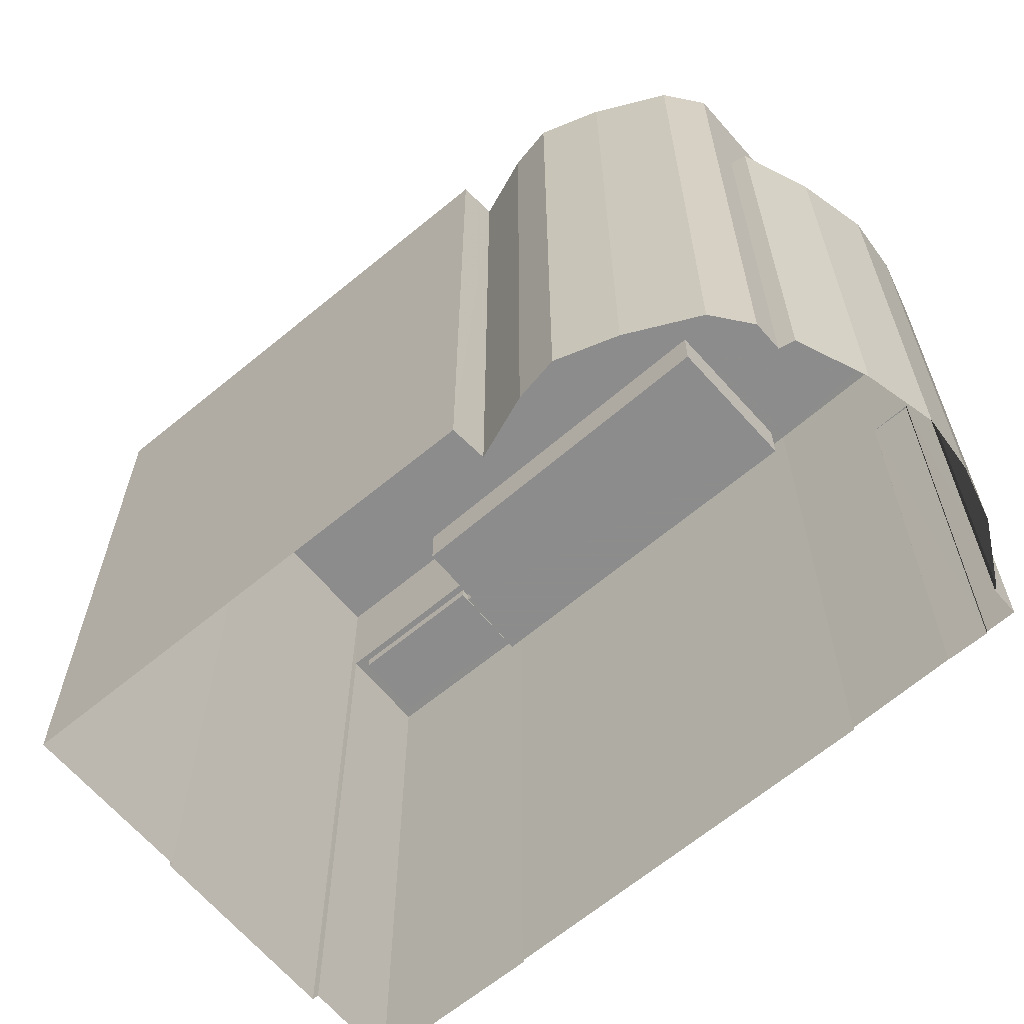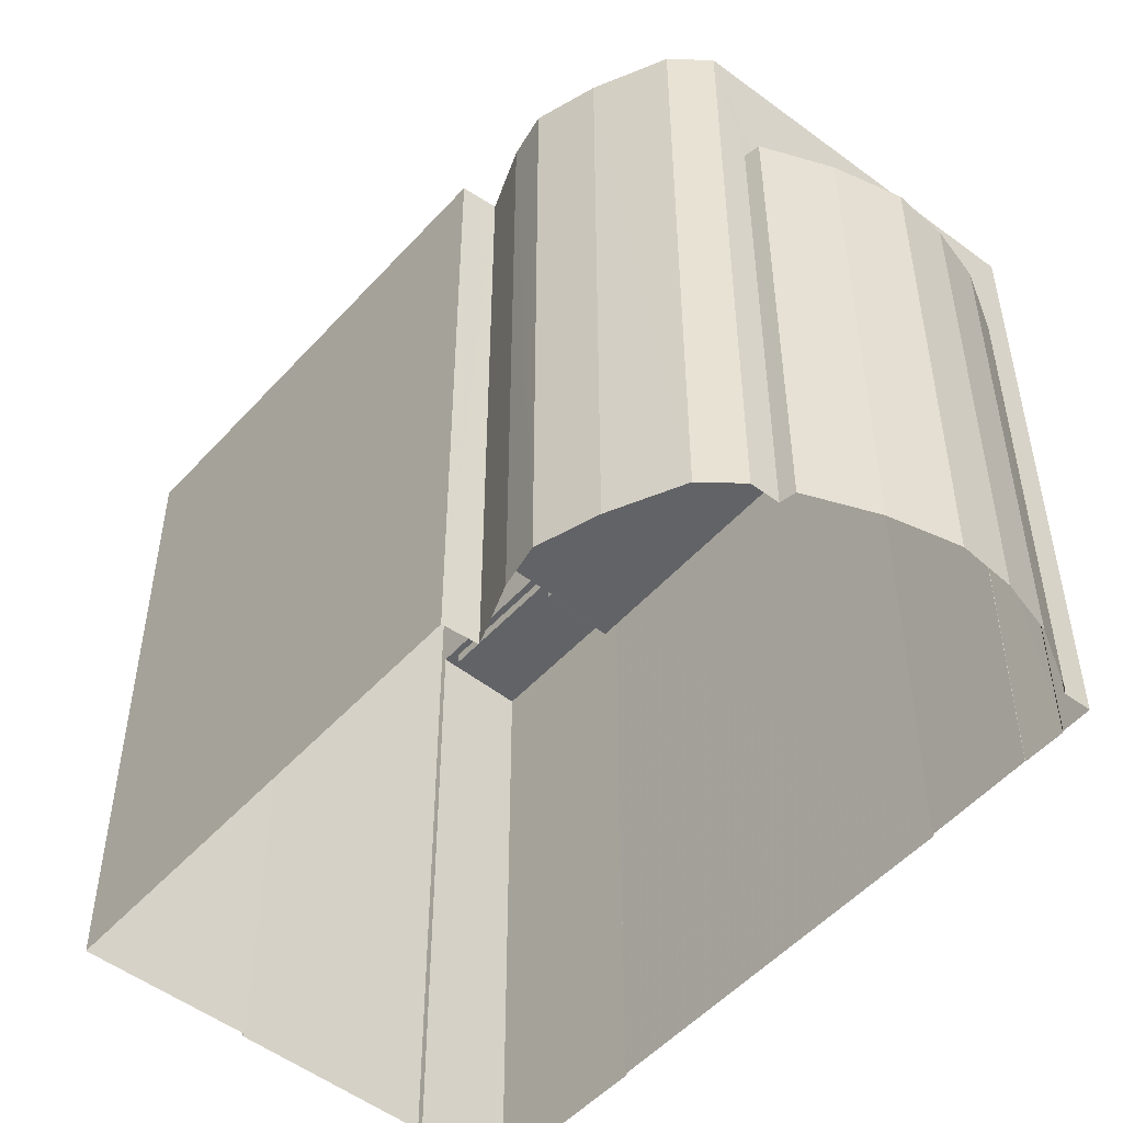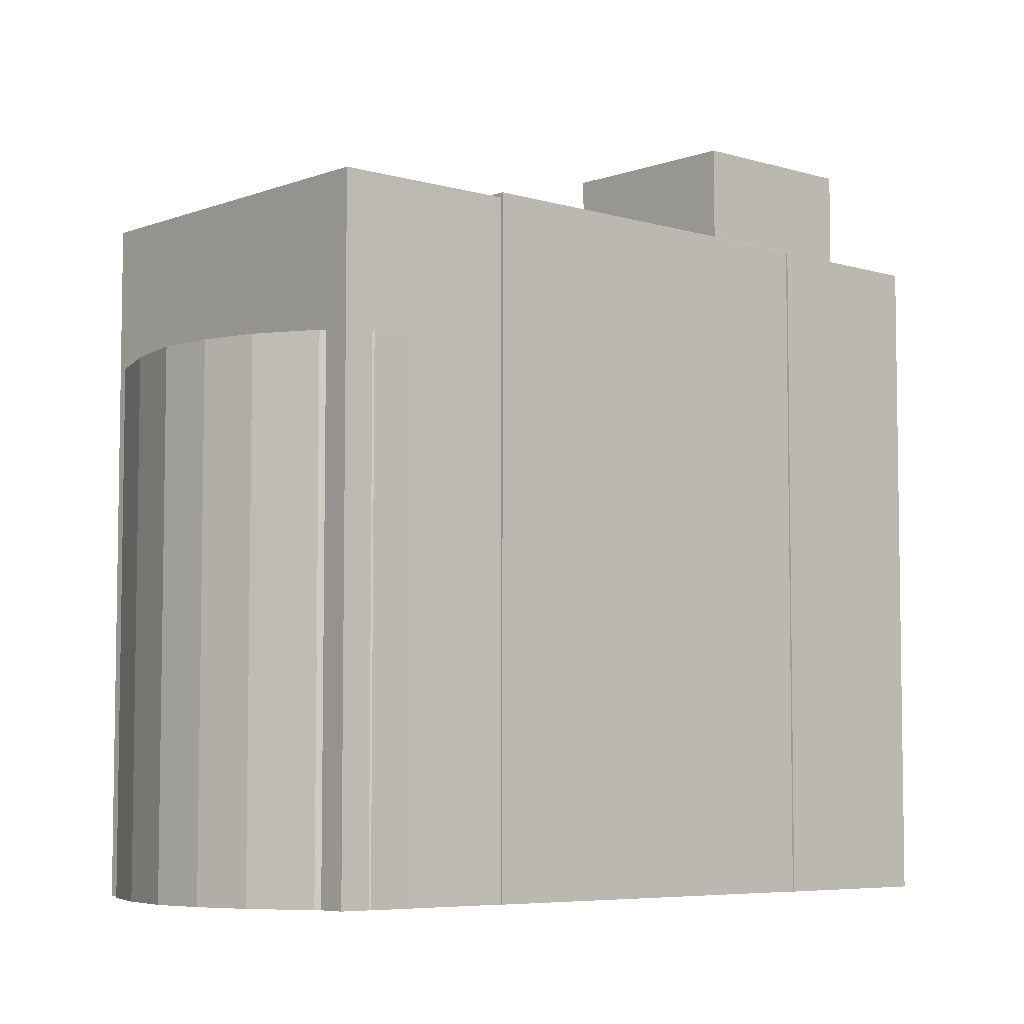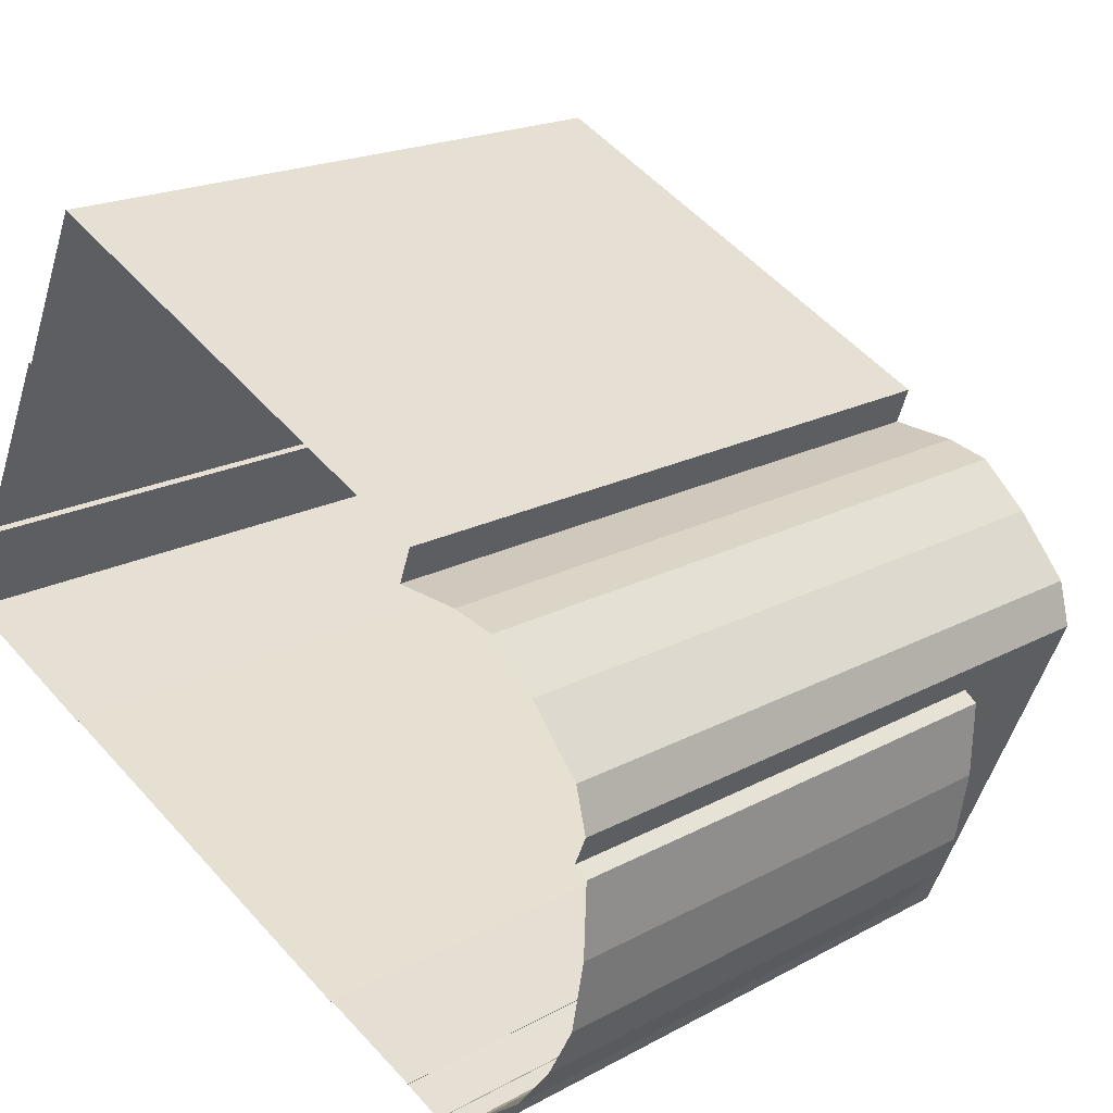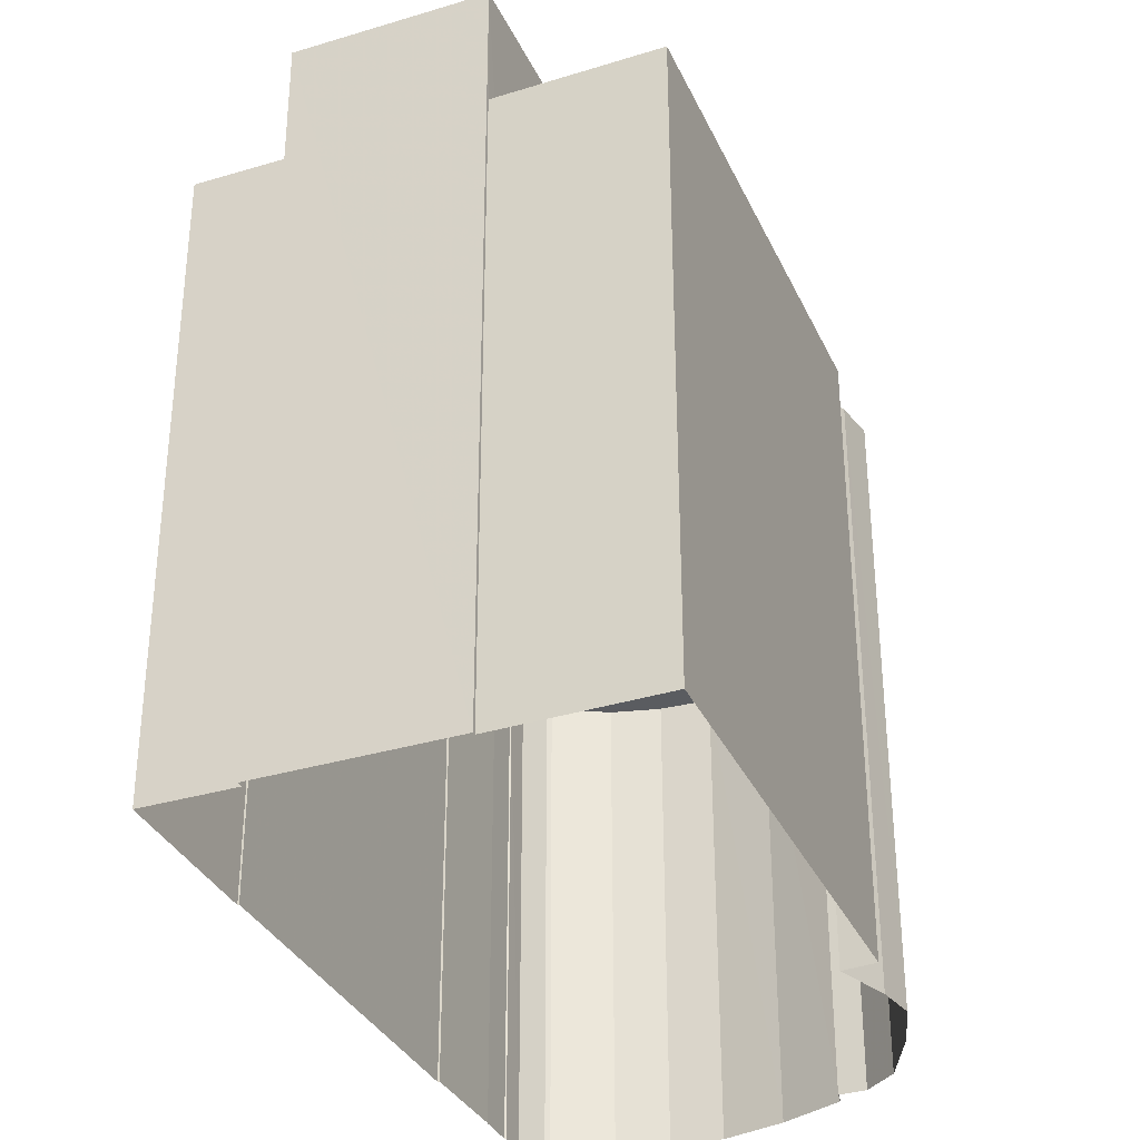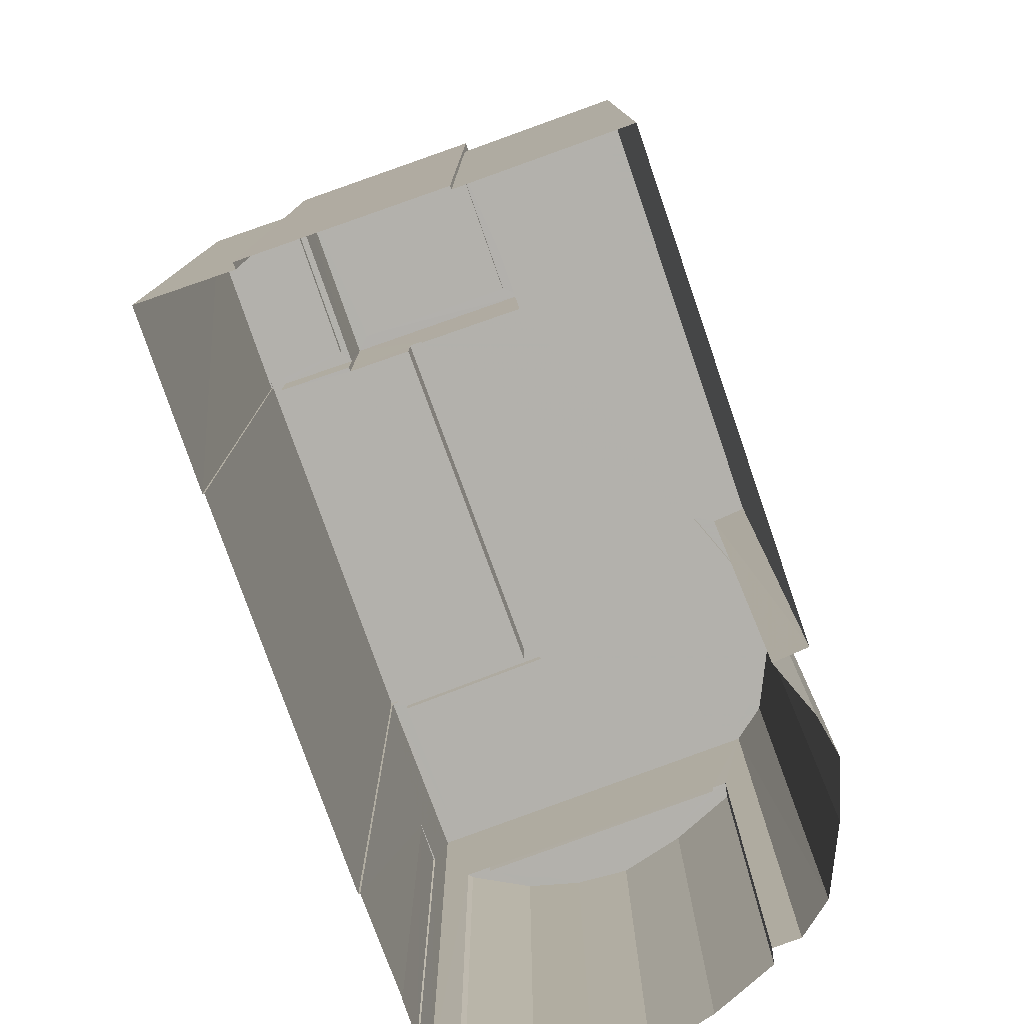
<metadata>
{"format":"obj","ext":"obj","renderer":"f3d","projection":"perspective","resolution":1024,"background":"white","views":[{"elev":-64.3,"azim":-115.2,"up":"+Z"},{"elev":-50.9,"azim":-105.5,"up":"+Z"},{"elev":-6.0,"azim":-17.7,"up":"+Z"},{"elev":19.3,"azim":-135.4,"up":"+Y"},{"elev":-34.0,"azim":137.1,"up":"+Z"},{"elev":-79.0,"azim":134.0,"up":"+Z"}]}
</metadata>
<code>
v -9494 -3.659e+04 26.95
v -9493 -3.659e+04 26.95
v -9493 -3.659e+04 26.95
v -9492 -3.659e+04 26.95
v -9483 -3.658e+04 26.94
v -9491 -3.659e+04 26.95
v -9495 -3.659e+04 26.95
v -9495 -3.659e+04 26.95
v -9496 -3.659e+04 26.95
v -9480 -3.659e+04 26.94
v -9481 -3.659e+04 26.94
v -9481 -3.659e+04 26.94
v -9496 -3.659e+04 26.95
v -9496 -3.659e+04 26.95
v -9480 -3.659e+04 26.94
v -9479 -3.659e+04 26.94
v -9482 -3.659e+04 26.94
v -9482 -3.659e+04 26.94
v -9495 -3.66e+04 26.95
v -9489 -3.66e+04 26.95
v -9495 -3.66e+04 26.95
v -9489 -3.66e+04 26.95
v -9491 -3.66e+04 26.95
v -9494 -3.66e+04 26.95
v -9492 -3.66e+04 26.95
v -9491 -3.66e+04 26.95
v -9492 -3.66e+04 26.95
v -9493 -3.66e+04 26.95
v -9493 -3.66e+04 26.95
v -9493 -3.66e+04 26.95
v -9484 -3.659e+04 38.97
v -9491 -3.659e+04 38.97
v -9483 -3.659e+04 38.97
v -9483 -3.659e+04 38.97
v -9482 -3.659e+04 38.97
v -9489 -3.66e+04 38.97
v -9489 -3.66e+04 40.07
v -9489 -3.66e+04 40.07
v -9482 -3.659e+04 40.07
v -9482 -3.659e+04 40.07
v -9479 -3.659e+04 40.03
v -9480 -3.659e+04 40.03
v -9479 -3.659e+04 40.03
v -9480 -3.659e+04 40.03
v -9483 -3.659e+04 40.04
v -9483 -3.659e+04 40.04
v -9479 -3.659e+04 39.78
v -9480 -3.659e+04 39.78
v -9483 -3.659e+04 39.79
v -9482 -3.659e+04 39.79
v -9482 -3.659e+04 40.04
v -9482 -3.659e+04 40.04
v -9483 -3.659e+04 40.04
v -9482 -3.659e+04 40.04
v -9482 -3.659e+04 40.04
v -9482 -3.659e+04 40.04
v -9482 -3.659e+04 40.04
v -9481 -3.659e+04 42.54
v -9480 -3.659e+04 42.54
v -9481 -3.659e+04 42.54
v -9480 -3.659e+04 42.54
v -9484 -3.659e+04 42.29
v -9480 -3.659e+04 42.29
v -9481 -3.659e+04 42.29
v -9483 -3.659e+04 42.29
v -9485 -3.659e+04 42.54
v -9483 -3.659e+04 42.54
v -9483 -3.659e+04 42.54
v -9484 -3.659e+04 42.54
v -9491 -3.659e+04 39.73
v -9492 -3.66e+04 39.73
v -9490 -3.66e+04 39.73
v -9495 -3.659e+04 39.73
v -9494 -3.659e+04 39.73
v -9495 -3.659e+04 39.73
v -9484 -3.659e+04 39.72
v -9491 -3.659e+04 39.73
v -9483 -3.658e+04 39.72
v -9485 -3.659e+04 39.72
v -9482 -3.659e+04 39.72
v -9493 -3.659e+04 39.73
v -9493 -3.659e+04 39.73
v -9491 -3.659e+04 39.73
v -9492 -3.66e+04 39.98
v -9493 -3.66e+04 39.98
v -9489 -3.66e+04 39.97
v -9484 -3.659e+04 39.97
v -9491 -3.659e+04 39.98
v -9484 -3.659e+04 39.97
v -9490 -3.66e+04 39.98
v -9489 -3.66e+04 39.98
v -9489 -3.66e+04 39.98
v -9496 -3.659e+04 39.98
v -9483 -3.658e+04 39.97
v -9482 -3.659e+04 39.97
v -9481 -3.659e+04 39.97
v -9483 -3.658e+04 39.97
v -9495 -3.659e+04 39.98
v -9495 -3.659e+04 39.98
v -9492 -3.659e+04 39.98
v -9494 -3.659e+04 39.98
v -9495 -3.659e+04 39.98
v -9493 -3.659e+04 39.98
v -9493 -3.659e+04 39.98
v -9491 -3.659e+04 39.98
v -9493 -3.659e+04 39.98
v -9491 -3.659e+04 39.98
v -9491 -3.659e+04 39.98
v -9493 -3.659e+04 39.98
v -9491 -3.659e+04 39.98
v -9494 -3.659e+04 39.98
v -9491 -3.66e+04 37.13
v -9492 -3.66e+04 37.13
v -9491 -3.66e+04 37.13
v -9492 -3.66e+04 37.13
v -9494 -3.66e+04 36.88
v -9493 -3.66e+04 36.88
v -9494 -3.66e+04 36.88
v -9495 -3.66e+04 36.88
v -9495 -3.659e+04 36.89
v -9495 -3.659e+04 36.89
v -9495 -3.659e+04 36.89
v -9495 -3.659e+04 37.14
v -9495 -3.659e+04 37.14
v -9495 -3.659e+04 37.14
v -9496 -3.659e+04 37.14
v -9493 -3.66e+04 37.13
v -9493 -3.66e+04 37.13
v -9493 -3.66e+04 37.13
v -9496 -3.659e+04 37.14
v -9494 -3.66e+04 37.13
v -9495 -3.66e+04 37.13
v -9495 -3.66e+04 37.13
v -9495 -3.659e+04 37.14
v -9495 -3.66e+04 37.13
v -9494 -3.66e+04 37.13
v -9494 -3.66e+04 37.13
f 1 2 3
f 4 5 6
f 3 6 7
f 8 1 7
f 7 9 8
f 10 11 12
f 6 5 11
f 7 13 14
f 15 11 10
f 16 17 15
f 18 17 16
f 19 13 20
f 21 19 20
f 17 22 20
f 23 24 21
f 25 23 26
f 25 27 23
f 28 29 27
f 23 30 24
f 23 21 20
f 23 29 30
f 1 3 7
f 6 20 7
f 17 6 11
f 20 13 7
f 15 17 11
f 17 20 6
f 27 29 23
f 31 32 33
f 34 33 35
f 35 33 36
f 33 32 36
f 37 38 39
f 40 37 39
f 41 42 43
f 44 45 46
f 43 42 44
f 44 42 45
f 47 48 49
f 50 47 49
f 51 41 43
f 51 52 41
f 45 53 46
f 46 54 55
f 43 55 51
f 46 53 56
f 57 52 51
f 46 56 54
f 54 51 55
f 58 59 60
f 58 61 59
f 62 63 64
f 62 65 63
f 60 66 58
f 67 59 68
f 66 67 68
f 68 59 61
f 58 66 69
f 68 69 66
f 70 71 72
f 73 71 70
f 74 75 73
f 70 76 77
f 78 79 80
f 77 76 79
f 81 82 74
f 83 79 78
f 77 79 83
f 81 70 77
f 74 73 70
f 81 74 70
f 84 85 86
f 87 88 89
f 88 90 91
f 91 90 92
f 92 90 86
f 93 85 84
f 94 95 96
f 94 96 97
f 98 99 93
f 100 94 97
f 101 99 102
f 103 101 104
f 100 105 94
f 103 104 106
f 107 108 105
f 100 107 105
f 106 109 107
f 87 110 88
f 109 108 107
f 106 104 109
f 104 101 111
f 102 99 98
f 101 102 111
f 98 93 84
f 90 84 86
f 88 110 90
f 112 113 114
f 112 115 113
f 116 117 118
f 119 118 120
f 120 117 121
f 120 121 122
f 118 117 120
f 123 124 125
f 124 126 125
f 127 128 129
f 125 126 130
f 128 131 129
f 132 133 130
f 130 134 125
f 135 131 136
f 132 135 133
f 136 131 128
f 135 136 137
f 133 134 130
f 133 135 137
f 92 37 91
f 35 36 91
f 56 37 40
f 56 40 54
f 35 91 56
f 91 37 56
f 22 17 57
f 22 57 38
f 57 39 38
f 57 51 39
f 20 22 86
f 92 86 37
f 37 86 38
f 86 22 38
f 54 40 39
f 51 54 39
f 17 18 52
f 57 17 52
f 15 41 16
f 15 42 41
f 41 52 18
f 16 41 18
f 56 53 34
f 35 56 34
f 55 50 49
f 46 55 49
f 44 49 48
f 44 46 49
f 43 48 47
f 43 44 48
f 43 47 50
f 55 43 50
f 33 53 67
f 59 67 45
f 42 10 59
f 42 15 10
f 34 53 33
f 59 45 42
f 53 45 67
f 12 59 10
f 12 60 59
f 80 79 95
f 11 96 12
f 79 66 95
f 12 96 60
f 95 66 60
f 96 95 60
f 87 66 79
f 66 87 67
f 67 89 33
f 79 76 87
f 33 89 31
f 87 89 67
f 58 62 64
f 58 69 62
f 61 64 63
f 61 58 64
f 61 63 65
f 68 61 65
f 68 65 62
f 69 68 62
f 96 5 97
f 96 11 5
f 93 8 9
f 93 99 8
f 101 1 8
f 99 101 8
f 103 2 1
f 101 103 1
f 106 3 2
f 103 106 2
f 107 6 3
f 106 107 3
f 107 4 6
f 107 100 4
f 4 97 5
f 4 100 97
f 23 20 112
f 20 86 112
f 27 115 28
f 112 86 85
f 115 112 85
f 28 115 85
f 9 7 124
f 93 9 124
f 85 93 128
f 127 29 28
f 127 28 85
f 128 121 117
f 128 127 85
f 128 123 121
f 93 124 123
f 93 123 128
f 32 89 88
f 32 31 89
f 91 36 32
f 88 91 32
f 84 71 73
f 98 84 73
f 98 73 75
f 102 98 75
f 111 75 74
f 111 102 75
f 104 74 82
f 104 111 74
f 109 82 81
f 109 104 82
f 108 81 77
f 108 109 81
f 108 77 83
f 105 108 83
f 94 105 83
f 78 94 83
f 95 94 78
f 80 95 78
f 70 110 87
f 76 70 87
f 90 70 72
f 90 110 70
f 90 72 71
f 84 90 71
f 27 25 113
f 115 27 113
f 114 25 26
f 114 113 25
f 23 114 26
f 23 112 114
f 128 116 136
f 128 117 116
f 136 116 118
f 137 136 118
f 137 118 119
f 133 137 119
f 133 119 120
f 134 133 120
f 134 120 122
f 125 134 122
f 123 125 122
f 121 123 122
f 127 129 30
f 29 127 30
f 129 24 30
f 129 131 24
f 131 21 24
f 131 135 21
f 135 19 21
f 135 132 19
f 132 13 19
f 132 130 13
f 130 14 13
f 130 126 14
f 124 14 126
f 124 7 14

</code>
